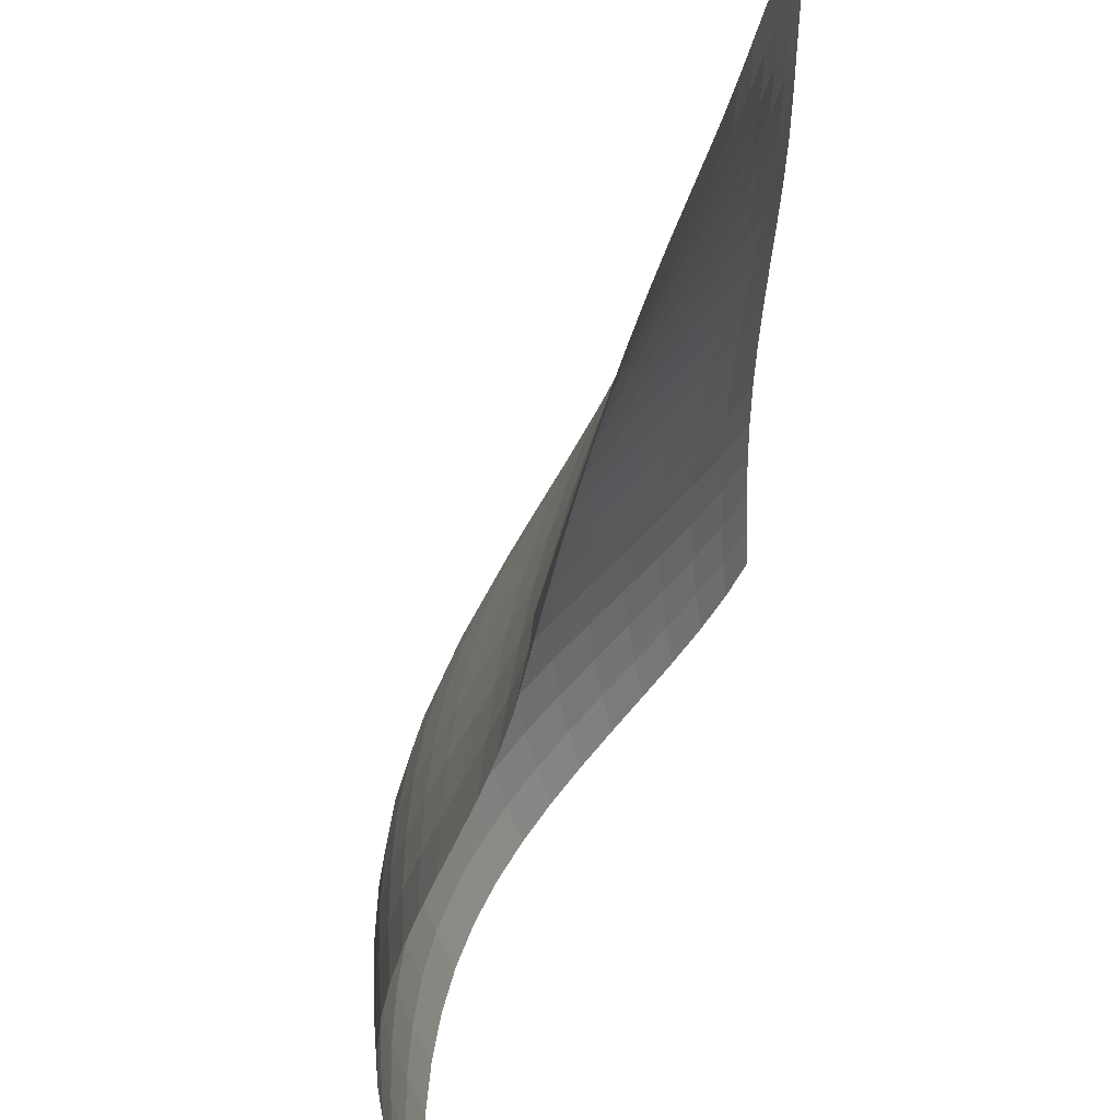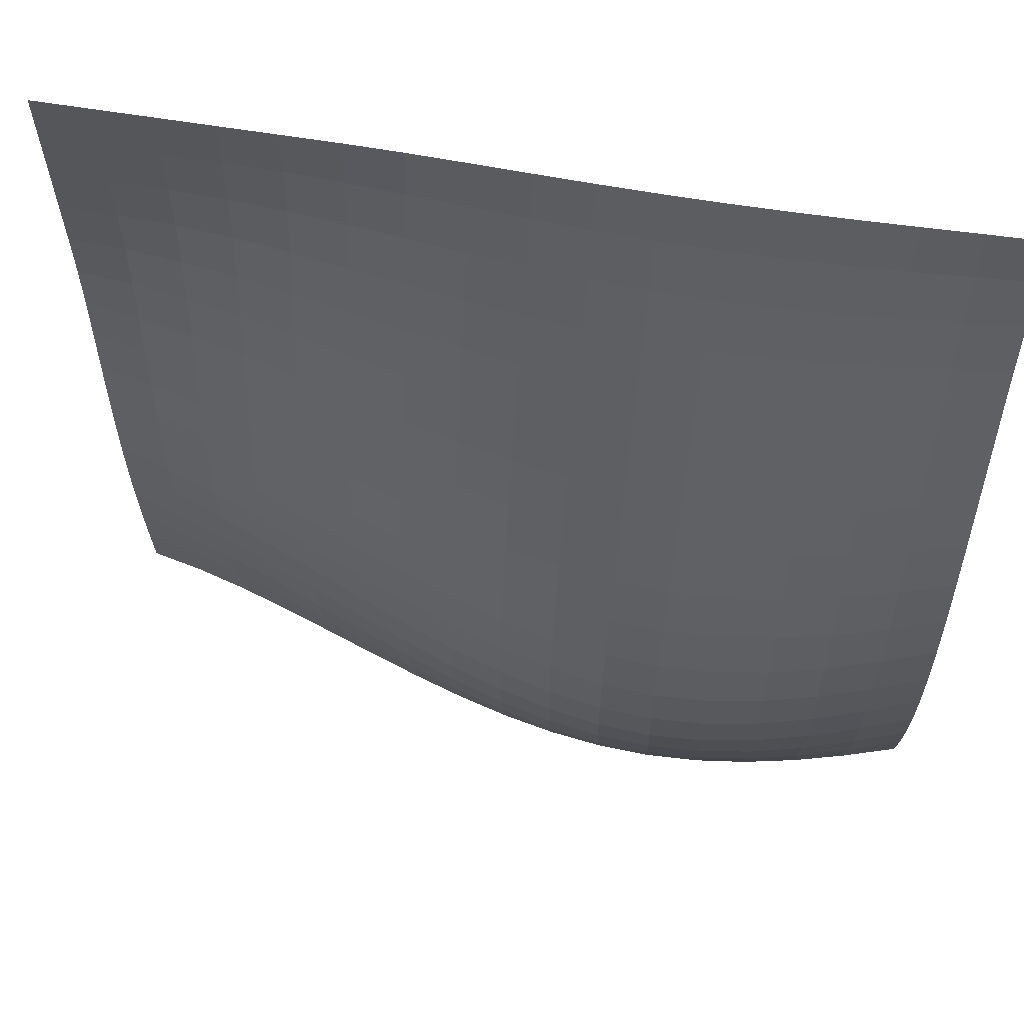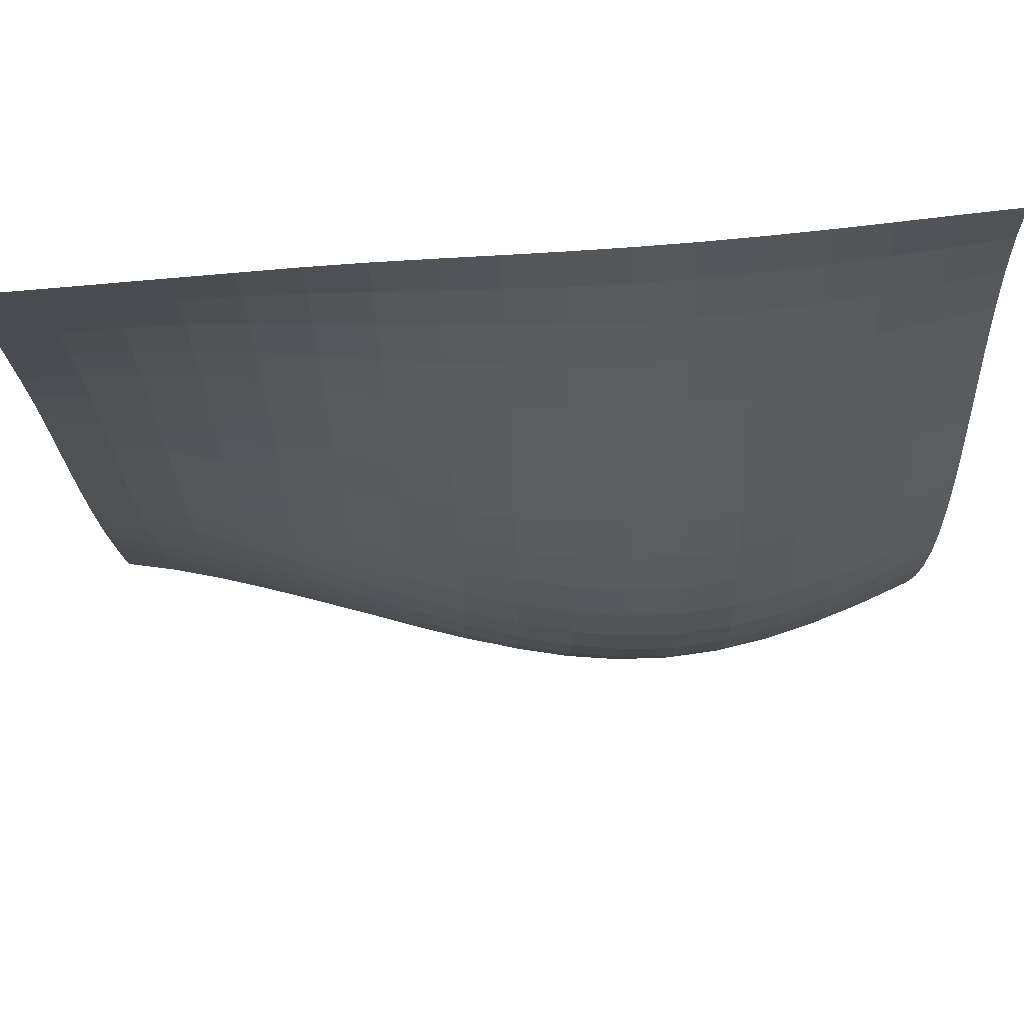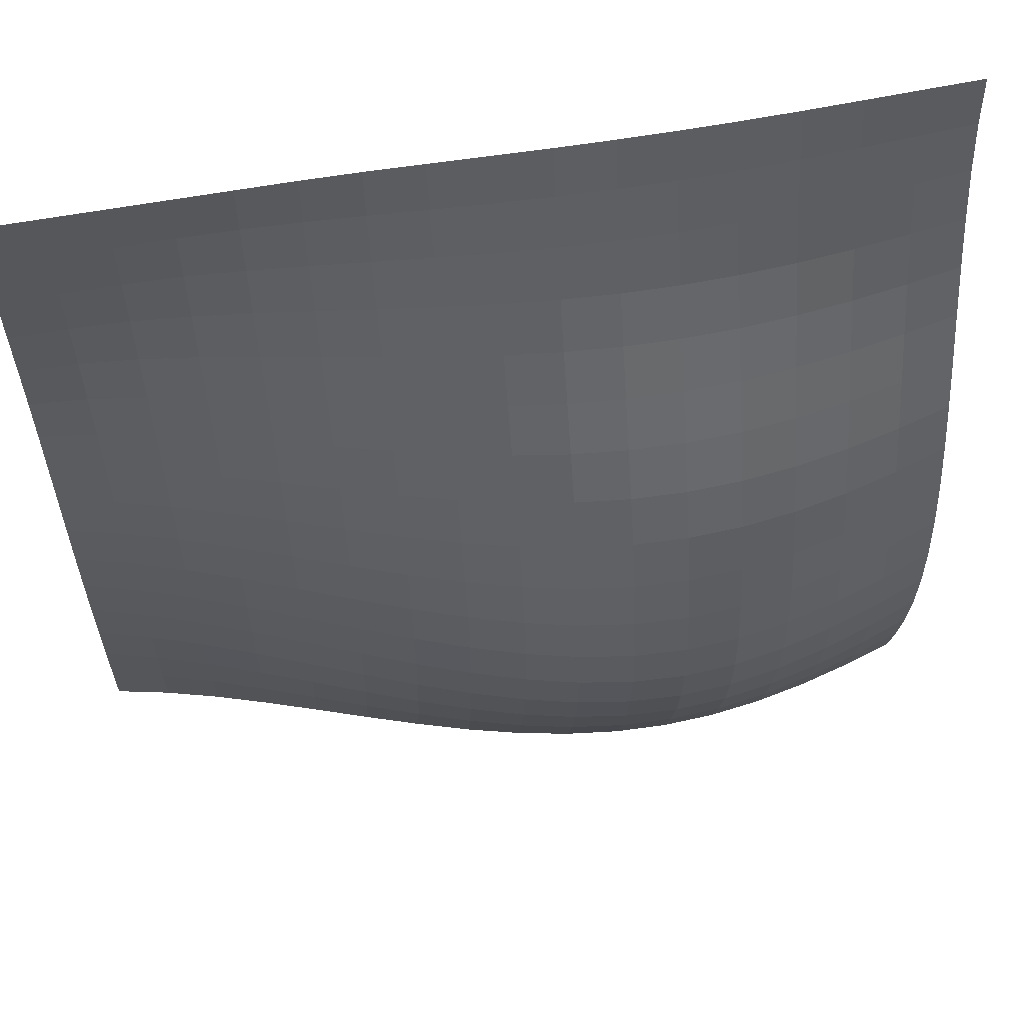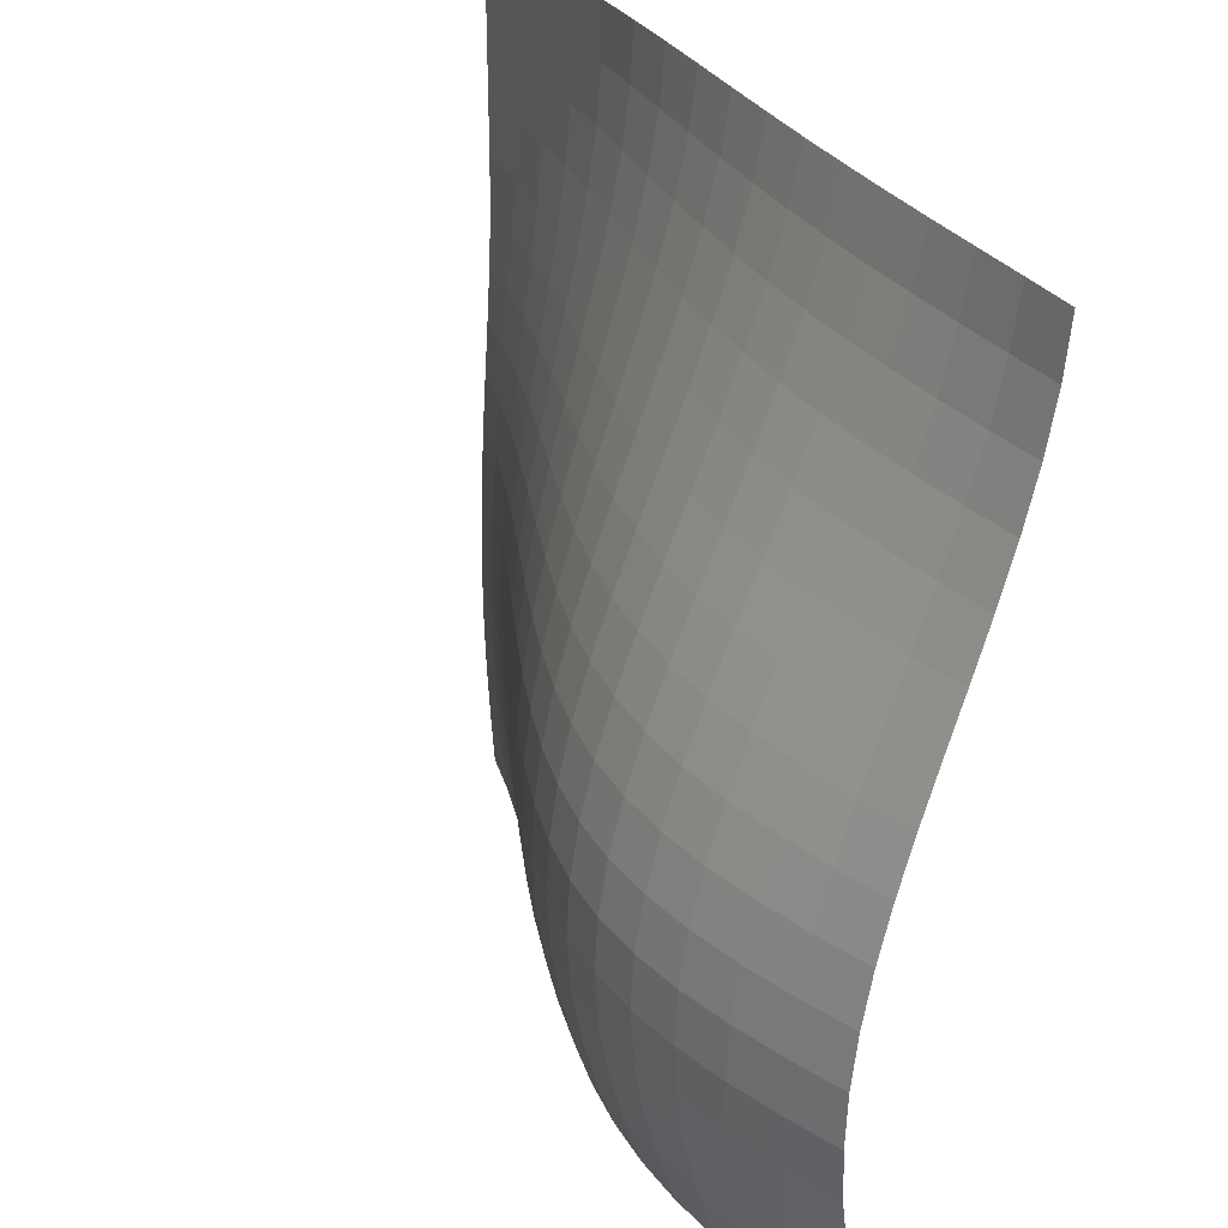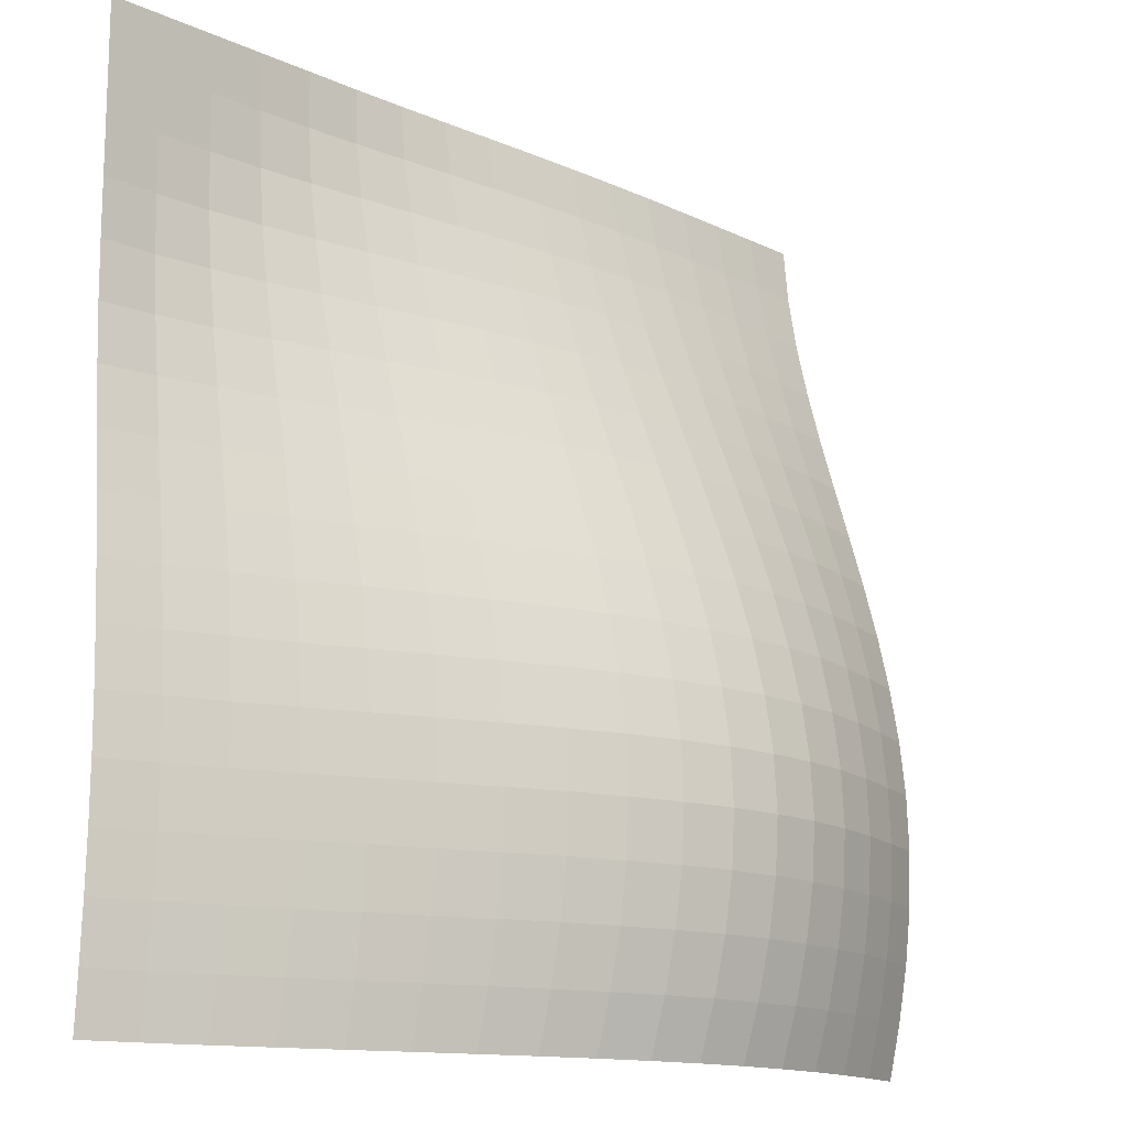
<metadata>
{"format":"obj","ext":"obj","renderer":"f3d","projection":"perspective","resolution":1024,"background":"white","views":[{"elev":47.5,"azim":105.6,"up":"+Y"},{"elev":63.4,"azim":9.4,"up":"+Y"},{"elev":74.9,"azim":-5.1,"up":"+Y"},{"elev":60.5,"azim":-10.6,"up":"+Y"},{"elev":31.4,"azim":62.0,"up":"+Y"},{"elev":-14.1,"azim":-45.1,"up":"+Y"}]}
</metadata>
<code>
o Plane_Plane.001
v 3 -3 0.7738
v 3 3 0.005318
v -3 -3 0.06826
v -3 3 0
v 0 -3 0.9925
v 3 0 0.7738
v 0 3 0.02765
v -3 0 0.06826
v 0 0 0.9925
v 1.5 -3 1.118
v 3 1.5 0.3112
v -1.5 3 0
v -3 -1.5 0.1282
v -1.5 -3 0.5107
v 3 -1.5 0.9925
v 1.5 3 0.04561
v -3 1.5 0
v -1.5 0 0.5107
v 1.5 0 1.118
v 0 -1.5 1.258
v 0 1.5 0.4377
v 1.5 1.5 0.5107
v 1.5 -1.5 1.417
v -1.5 -1.5 0.6782
v -1.5 1.5 0.1657
v 2.25 -3 0.9925
v 3 2.25 0.1113
v -2.25 3 0
v -3 -2.25 0.1113
v -0.75 -3 0.7738
v 3 -0.75 0.9341
v 0.75 3 0.04561
v -3 0.75 0.02039
v -2.25 0 0.257
v 0.75 0 1.118
v 0 -2.25 1.186
v 0 0.75 0.725
v 0.75 -3 1.118
v 3 0.75 0.5498
v -0.75 3 0.005318
v -3 -0.75 0.1113
v -2.25 -3 0.257
v 3 -2.25 0.9341
v 2.25 3 0.02765
v -3 2.25 0
v -0.75 0 0.7738
v 2.25 0 0.9925
v 0 -0.75 1.186
v 0 2.25 0.1865
v 0.75 1.5 0.5107
v 2.25 1.5 0.4377
v 1.5 0.75 0.8249
v 1.5 2.25 0.2321
v 0.75 -1.5 1.417
v 2.25 -1.5 1.258
v 1.5 -2.25 1.334
v 1.5 -0.75 1.334
v -2.25 -1.5 0.3713
v -0.75 -1.5 0.9925
v -1.5 -2.25 0.6335
v -1.5 -0.75 0.6335
v -2.25 1.5 0.04561
v -0.75 1.5 0.3112
v -1.5 0.75 0.3405
v -1.5 2.25 0.03605
v -0.75 2.25 0.1113
v -0.75 0.75 0.5498
v -2.25 0.75 0.1463
v -0.75 -0.75 0.9341
v -0.75 -2.25 0.9341
v -2.25 -2.25 0.3405
v 2.25 -0.75 1.186
v 2.25 -2.25 1.186
v 0.75 -2.25 1.334
v 2.25 2.25 0.1865
v 2.25 0.75 0.725
v 0.75 0.75 0.8249
v 0.75 2.25 0.2321
v 0.75 -0.75 1.334
v -2.25 -0.75 0.3405
v -2.25 2.25 1.5e-05
v 2.625 -3 0.892
v 3 2.625 0.04311
v -2.625 3 0
v -3 -2.625 0.09203
v -0.375 -3 0.892
v 3 -0.375 0.8647
v 0.375 3 0.03834
v -3 0.375 0.04311
v -2.625 0 0.151
v 0.375 0 1.07
v 0 -2.625 1.102
v 0 0.375 0.8647
v 1.125 -3 1.135
v 3 1.125 0.429
v -1.125 3 9.2e-05
v -3 -1.125 0.1238
v -1.875 -3 0.3792
v 3 -1.875 0.9777
v 1.875 3 0.03834
v -3 1.875 0
v -1.125 0 0.6445
v 1.875 0 1.07
v 0 -1.125 1.239
v 0 1.875 0.3041
v 0.375 1.5 0.4825
v 1.875 1.5 0.4825
v 1.5 0.375 0.9777
v 1.5 1.875 0.3634
v 0.375 -1.5 1.354
v 1.875 -1.5 1.354
v 1.5 -2.625 1.239
v 1.5 -1.125 1.396
v -2.625 -1.5 0.2382
v -1.125 -1.5 0.838
v -1.5 -2.625 0.5803
v -1.5 -1.125 0.6669
v -2.625 1.5 0.01039
v -1.125 1.5 0.2382
v -1.5 0.375 0.429
v -1.5 1.875 0.09203
v 1.875 -3 1.07
v 3 1.875 0.203
v -1.875 3 0
v -3 -1.875 0.1238
v -1.125 -3 0.6445
v 3 -1.125 0.9777
v 1.125 3 0.04818
v -3 1.125 0.004507
v -1.875 0 0.3792
v 1.125 0 1.135
v 0 -1.875 1.239
v 0 1.125 0.5803
v 0.375 -3 1.07
v 3 0.375 0.6669
v -0.375 3 0.01569
v -3 -0.375 0.09203
v -2.625 -3 0.151
v 3 -2.625 0.8647
v 2.625 3 0.01569
v -3 2.625 0
v -0.375 0 0.892
v 2.625 0 0.892
v 0 -0.375 1.102
v 0 2.625 0.09203
v 1.125 1.5 0.5203
v 2.625 1.5 0.3792
v 1.5 1.125 0.6669
v 1.5 2.625 0.1238
v 1.125 -1.5 1.44
v 2.625 -1.5 1.135
v 1.5 -1.875 1.396
v 1.5 -0.375 1.239
v -1.875 -1.5 0.5203
v -0.375 -1.5 1.135
v -1.5 -1.875 0.6669
v -1.5 -0.375 0.5803
v -1.875 1.5 0.09951
v -0.375 1.5 0.3792
v -1.5 1.125 0.2507
v -1.5 2.625 0.004507
v -1.125 2.25 0.07143
v -0.375 2.25 0.151
v -0.75 1.875 0.203
v -0.75 2.625 0.04311
v -1.125 0.75 0.4464
v -0.375 0.75 0.6445
v -0.75 0.375 0.6669
v -0.75 1.125 0.429
v -2.625 0.75 0.07143
v -1.875 0.75 0.2382
v -2.25 0.375 0.203
v -2.25 1.125 0.09203
v -1.125 -0.75 0.7864
v -0.375 -0.75 1.07
v -0.75 -1.125 0.9777
v -0.75 -0.375 0.8647
v -1.125 -2.25 0.7864
v -0.375 -2.25 1.07
v -0.75 -2.625 0.8647
v -0.75 -1.875 0.9777
v -2.625 -2.25 0.2144
v -1.875 -2.25 0.4825
v -2.25 -2.625 0.3041
v -2.25 -1.875 0.3634
v 1.875 -0.75 1.276
v 2.625 -0.75 1.07
v 2.25 -1.125 1.239
v 2.25 -0.375 1.102
v 1.875 -2.25 1.276
v 2.625 -2.25 1.07
v 2.25 -2.625 1.102
v 2.25 -1.875 1.239
v 0.375 -2.25 1.276
v 1.125 -2.25 1.354
v 0.75 -2.625 1.239
v 0.75 -1.875 1.396
v 1.875 2.25 0.2144
v 2.625 2.25 0.151
v 2.25 1.875 0.3041
v 2.25 2.625 0.09203
v 1.875 0.75 0.7864
v 2.625 0.75 0.6445
v 2.25 0.375 0.8647
v 2.25 1.125 0.5803
v 0.375 0.75 0.7864
v 1.125 0.75 0.838
v 0.75 0.375 0.9777
v 0.75 1.125 0.6669
v 0.375 2.25 0.2144
v 1.125 2.25 0.2382
v 0.75 1.875 0.3634
v 0.75 2.625 0.1238
v 0.375 -0.75 1.276
v 1.125 -0.75 1.354
v 0.75 -1.125 1.396
v 0.75 -0.375 1.239
v -2.625 -0.75 0.2144
v -1.875 -0.75 0.4825
v -2.25 -1.125 0.3634
v -2.25 -0.375 0.3041
v -2.625 2.25 0
v -1.875 2.25 0.01039
v -2.25 1.875 0.0129
v -2.25 2.625 0
v -1.875 2.625 0
v -1.875 1.875 0.04561
v -2.625 1.875 1.5e-05
v -1.875 -0.375 0.4377
v -1.875 -1.125 0.5107
v -2.625 -1.125 0.2321
v 1.125 -0.375 1.258
v 1.125 -1.125 1.417
v 0.375 -1.125 1.334
v 1.125 2.625 0.1282
v 1.125 1.875 0.3713
v 0.375 1.875 0.3405
v 1.125 1.125 0.6782
v 1.125 0.375 0.9925
v 0.375 0.375 0.9341
v 2.625 1.125 0.5107
v 2.625 0.375 0.7738
v 1.875 0.375 0.9341
v 2.625 2.625 0.06826
v 2.625 1.875 0.257
v 1.875 1.875 0.3405
v 1.125 -1.875 1.417
v 1.125 -2.625 1.258
v 0.375 -2.625 1.186
v 2.625 -1.875 1.118
v 2.625 -2.625 0.9925
v 1.875 -2.625 1.186
v 2.625 -0.375 0.9925
v 2.625 -1.125 1.118
v 1.875 -1.125 1.334
v -1.875 -1.875 0.5107
v -1.875 -2.625 0.4377
v -2.625 -2.625 0.1865
v -0.375 -1.875 1.118
v -0.375 -2.625 0.9925
v -1.125 -2.625 0.725
v -0.375 -0.375 0.9925
v -0.375 -1.125 1.118
v -1.125 -1.125 0.8249
v -1.875 1.125 0.1657
v -1.875 0.375 0.3112
v -2.625 0.375 0.1113
v -0.375 1.125 0.5107
v -0.375 0.375 0.7738
v -1.125 0.375 0.5498
v -0.375 2.625 0.06826
v -0.375 1.875 0.257
v -1.125 1.875 0.1463
v -1.125 2.625 0.02039
v -1.125 1.125 0.3405
v -2.625 1.125 0.03605
v -1.125 -0.375 0.725
v -1.125 -1.875 0.8249
v -2.625 -1.875 0.2321
v 1.875 -0.375 1.186
v 1.875 -1.875 1.334
v 0.375 -1.875 1.334
v 1.875 2.625 0.1113
v 1.875 1.125 0.6335
v 0.375 1.125 0.6335
v 0.375 2.625 0.1113
v 0.375 -0.375 1.186
v -2.625 -0.375 0.1865
v -2.625 2.625 0
f 289 84 4 141
f 288 90 8 137
f 287 91 9 144
f 286 88 7 145
f 285 106 21 133
f 284 107 22 148
f 283 100 16 149
f 282 110 20 132
f 281 111 23 152
f 280 103 19 153
f 279 114 13 125
f 278 115 24 156
f 277 102 18 157
f 276 118 17 129
f 275 119 25 160
f 274 96 12 161
f 273 162 65 121
f 272 163 66 164
f 271 136 40 165
f 270 166 64 120
f 269 167 67 168
f 268 159 63 169
f 267 170 33 89
f 266 171 68 172
f 265 158 62 173
f 264 174 61 117
f 263 175 69 176
f 262 142 46 177
f 261 178 60 116
f 260 179 70 180
f 259 155 59 181
f 258 182 29 85
f 257 183 71 184
f 256 154 58 185
f 255 186 57 113
f 254 187 72 188
f 253 143 47 189
f 252 190 56 112
f 251 191 73 192
f 250 151 55 193
f 249 194 36 92
f 248 195 74 196
f 247 150 54 197
f 246 198 53 109
f 245 199 75 200
f 244 140 44 201
f 243 202 52 108
f 242 203 76 204
f 241 147 51 205
f 240 206 37 93
f 239 207 77 208
f 238 146 50 209
f 237 210 49 105
f 236 211 78 212
f 235 128 32 213
f 234 214 48 104
f 233 215 79 216
f 232 131 35 217
f 231 218 41 97
f 230 219 80 220
f 229 130 34 221
f 228 222 45 101
f 227 223 81 224
f 226 124 28 225
f 223 226 225 81
f 65 161 226 223
f 161 12 124 226
f 158 227 224 62
f 25 121 227 158
f 121 65 223 227
f 118 228 101 17
f 62 224 228 118
f 224 81 222 228
f 219 229 221 80
f 61 157 229 219
f 157 18 130 229
f 154 230 220 58
f 24 117 230 154
f 117 61 219 230
f 114 231 97 13
f 58 220 231 114
f 220 80 218 231
f 215 232 217 79
f 57 153 232 215
f 153 19 131 232
f 150 233 216 54
f 23 113 233 150
f 113 57 215 233
f 110 234 104 20
f 54 216 234 110
f 216 79 214 234
f 211 235 213 78
f 53 149 235 211
f 149 16 128 235
f 146 236 212 50
f 22 109 236 146
f 109 53 211 236
f 106 237 105 21
f 50 212 237 106
f 212 78 210 237
f 207 238 209 77
f 52 148 238 207
f 148 22 146 238
f 131 239 208 35
f 19 108 239 131
f 108 52 207 239
f 91 240 93 9
f 35 208 240 91
f 208 77 206 240
f 203 241 205 76
f 39 95 241 203
f 95 11 147 241
f 143 242 204 47
f 6 135 242 143
f 135 39 203 242
f 103 243 108 19
f 47 204 243 103
f 204 76 202 243
f 199 244 201 75
f 27 83 244 199
f 83 2 140 244
f 147 245 200 51
f 11 123 245 147
f 123 27 199 245
f 107 246 109 22
f 51 200 246 107
f 200 75 198 246
f 195 247 197 74
f 56 152 247 195
f 152 23 150 247
f 94 248 196 38
f 10 112 248 94
f 112 56 195 248
f 134 249 92 5
f 38 196 249 134
f 196 74 194 249
f 191 250 193 73
f 43 99 250 191
f 99 15 151 250
f 82 251 192 26
f 1 139 251 82
f 139 43 191 251
f 122 252 112 10
f 26 192 252 122
f 192 73 190 252
f 187 253 189 72
f 31 87 253 187
f 87 6 143 253
f 151 254 188 55
f 15 127 254 151
f 127 31 187 254
f 111 255 113 23
f 55 188 255 111
f 188 72 186 255
f 183 256 185 71
f 60 156 256 183
f 156 24 154 256
f 98 257 184 42
f 14 116 257 98
f 116 60 183 257
f 138 258 85 3
f 42 184 258 138
f 184 71 182 258
f 179 259 181 70
f 36 132 259 179
f 132 20 155 259
f 86 260 180 30
f 5 92 260 86
f 92 36 179 260
f 126 261 116 14
f 30 180 261 126
f 180 70 178 261
f 175 262 177 69
f 48 144 262 175
f 144 9 142 262
f 155 263 176 59
f 20 104 263 155
f 104 48 175 263
f 115 264 117 24
f 59 176 264 115
f 176 69 174 264
f 171 265 173 68
f 64 160 265 171
f 160 25 158 265
f 130 266 172 34
f 18 120 266 130
f 120 64 171 266
f 90 267 89 8
f 34 172 267 90
f 172 68 170 267
f 167 268 169 67
f 37 133 268 167
f 133 21 159 268
f 142 269 168 46
f 9 93 269 142
f 93 37 167 269
f 102 270 120 18
f 46 168 270 102
f 168 67 166 270
f 163 271 165 66
f 49 145 271 163
f 145 7 136 271
f 159 272 164 63
f 21 105 272 159
f 105 49 163 272
f 119 273 121 25
f 63 164 273 119
f 164 66 162 273
f 162 274 161 65
f 66 165 274 162
f 165 40 96 274
f 166 275 160 64
f 67 169 275 166
f 169 63 119 275
f 170 276 129 33
f 68 173 276 170
f 173 62 118 276
f 174 277 157 61
f 69 177 277 174
f 177 46 102 277
f 178 278 156 60
f 70 181 278 178
f 181 59 115 278
f 182 279 125 29
f 71 185 279 182
f 185 58 114 279
f 186 280 153 57
f 72 189 280 186
f 189 47 103 280
f 190 281 152 56
f 73 193 281 190
f 193 55 111 281
f 194 282 132 36
f 74 197 282 194
f 197 54 110 282
f 198 283 149 53
f 75 201 283 198
f 201 44 100 283
f 202 284 148 52
f 76 205 284 202
f 205 51 107 284
f 206 285 133 37
f 77 209 285 206
f 209 50 106 285
f 210 286 145 49
f 78 213 286 210
f 213 32 88 286
f 214 287 144 48
f 79 217 287 214
f 217 35 91 287
f 218 288 137 41
f 80 221 288 218
f 221 34 90 288
f 222 289 141 45
f 81 225 289 222
f 225 28 84 289

</code>
